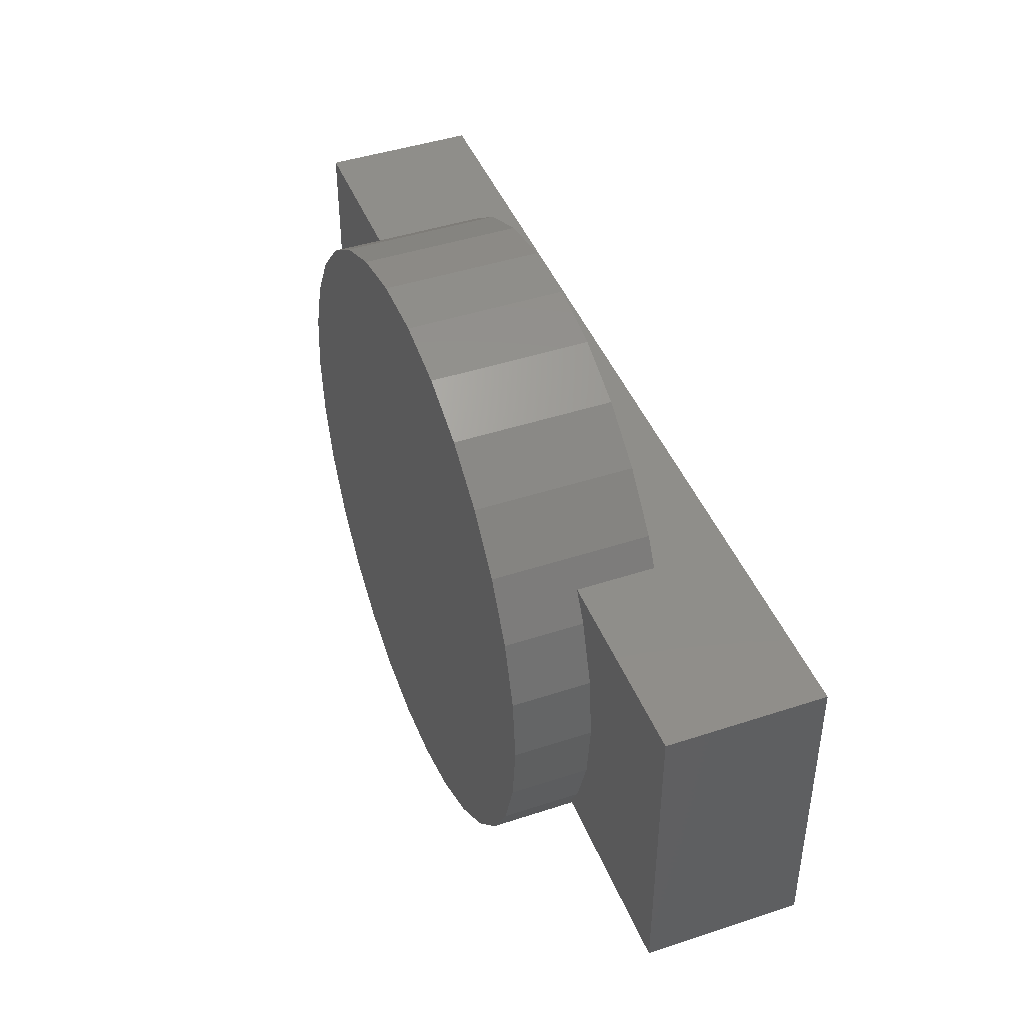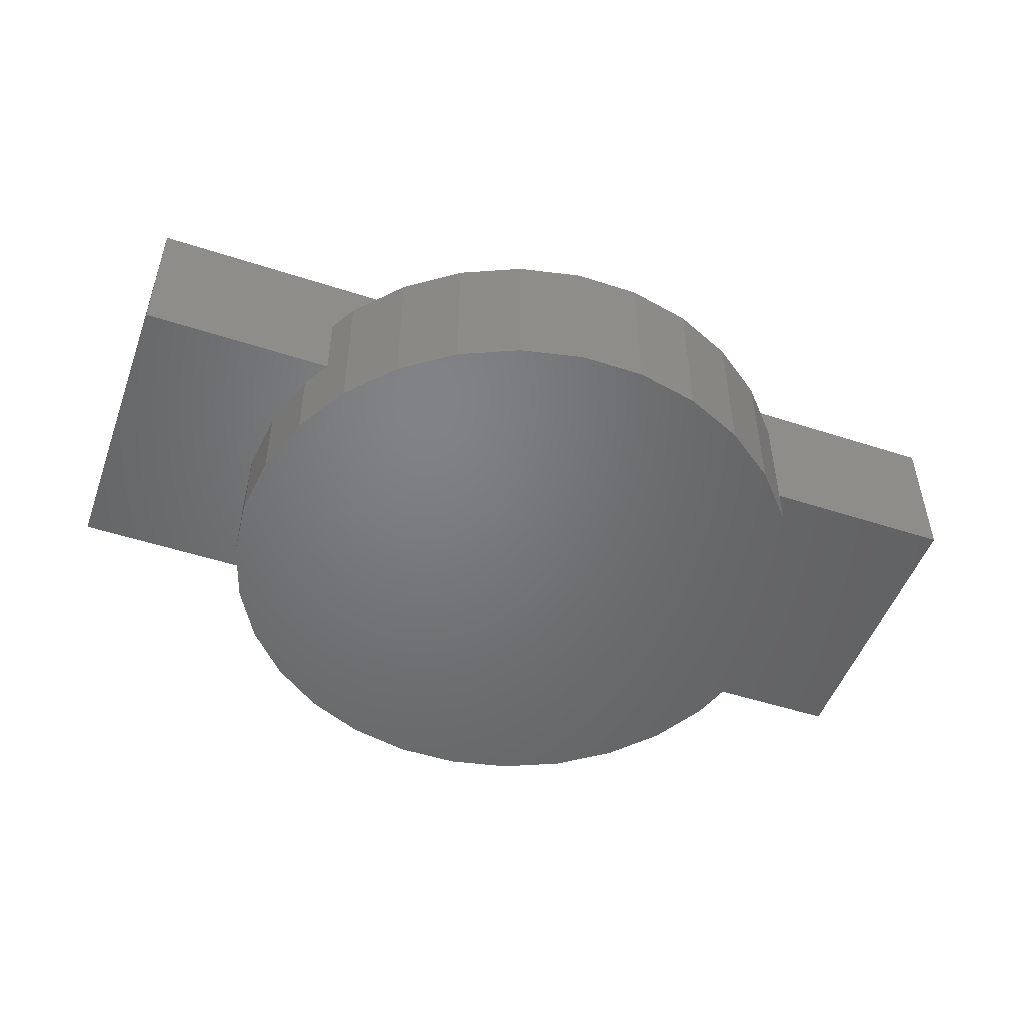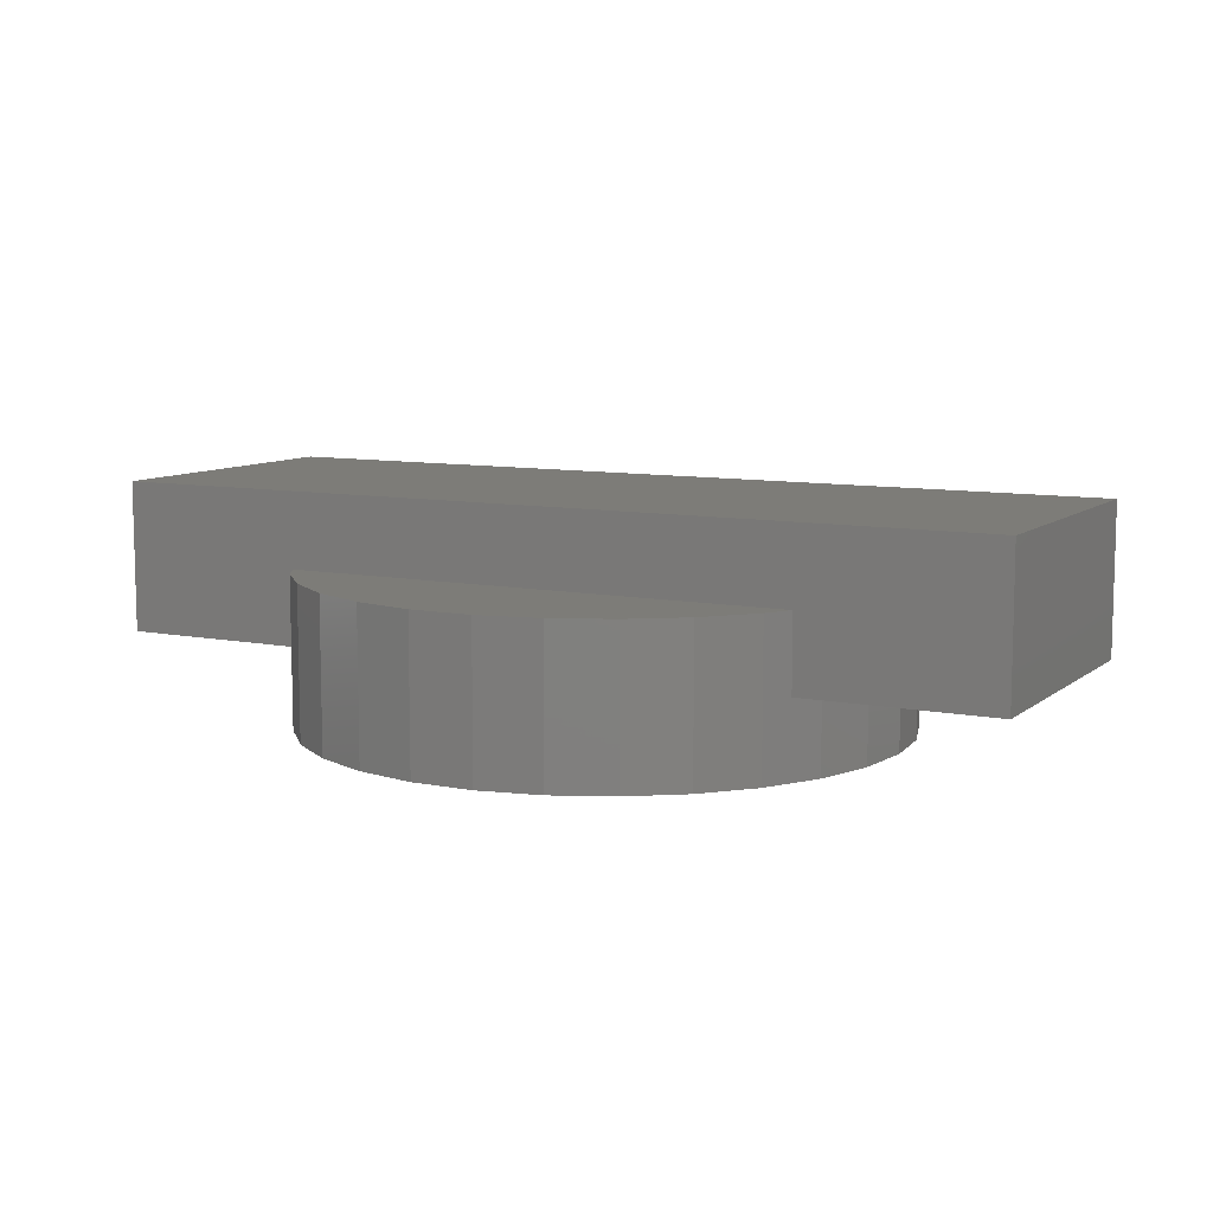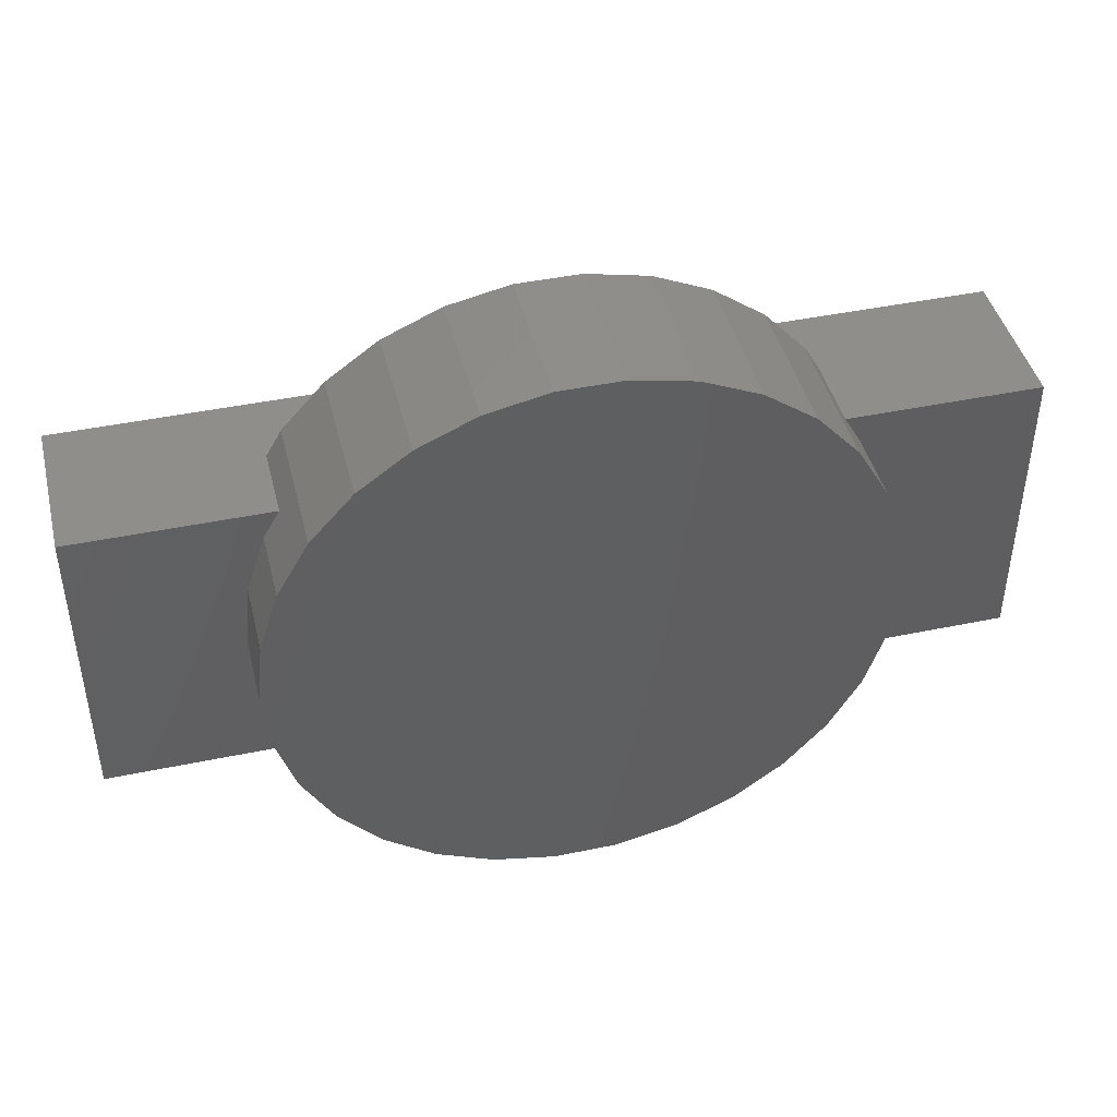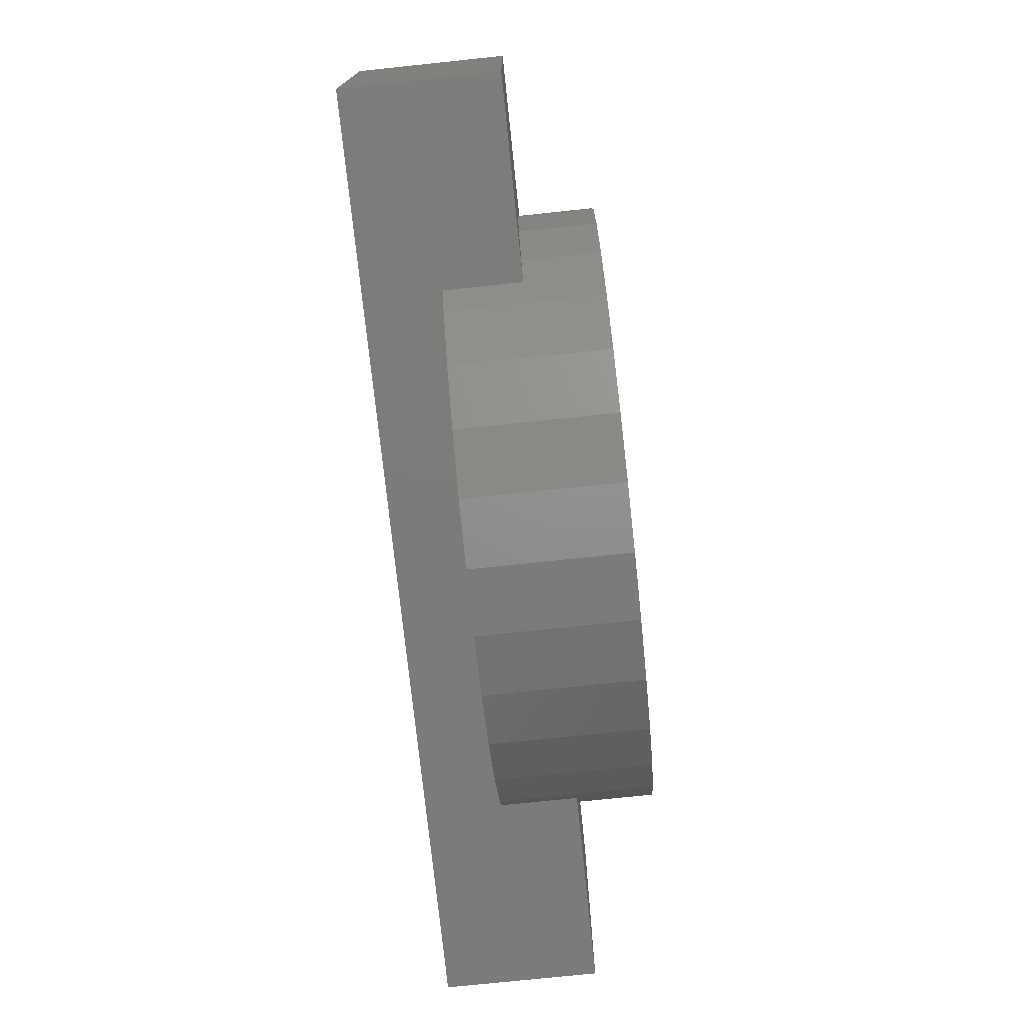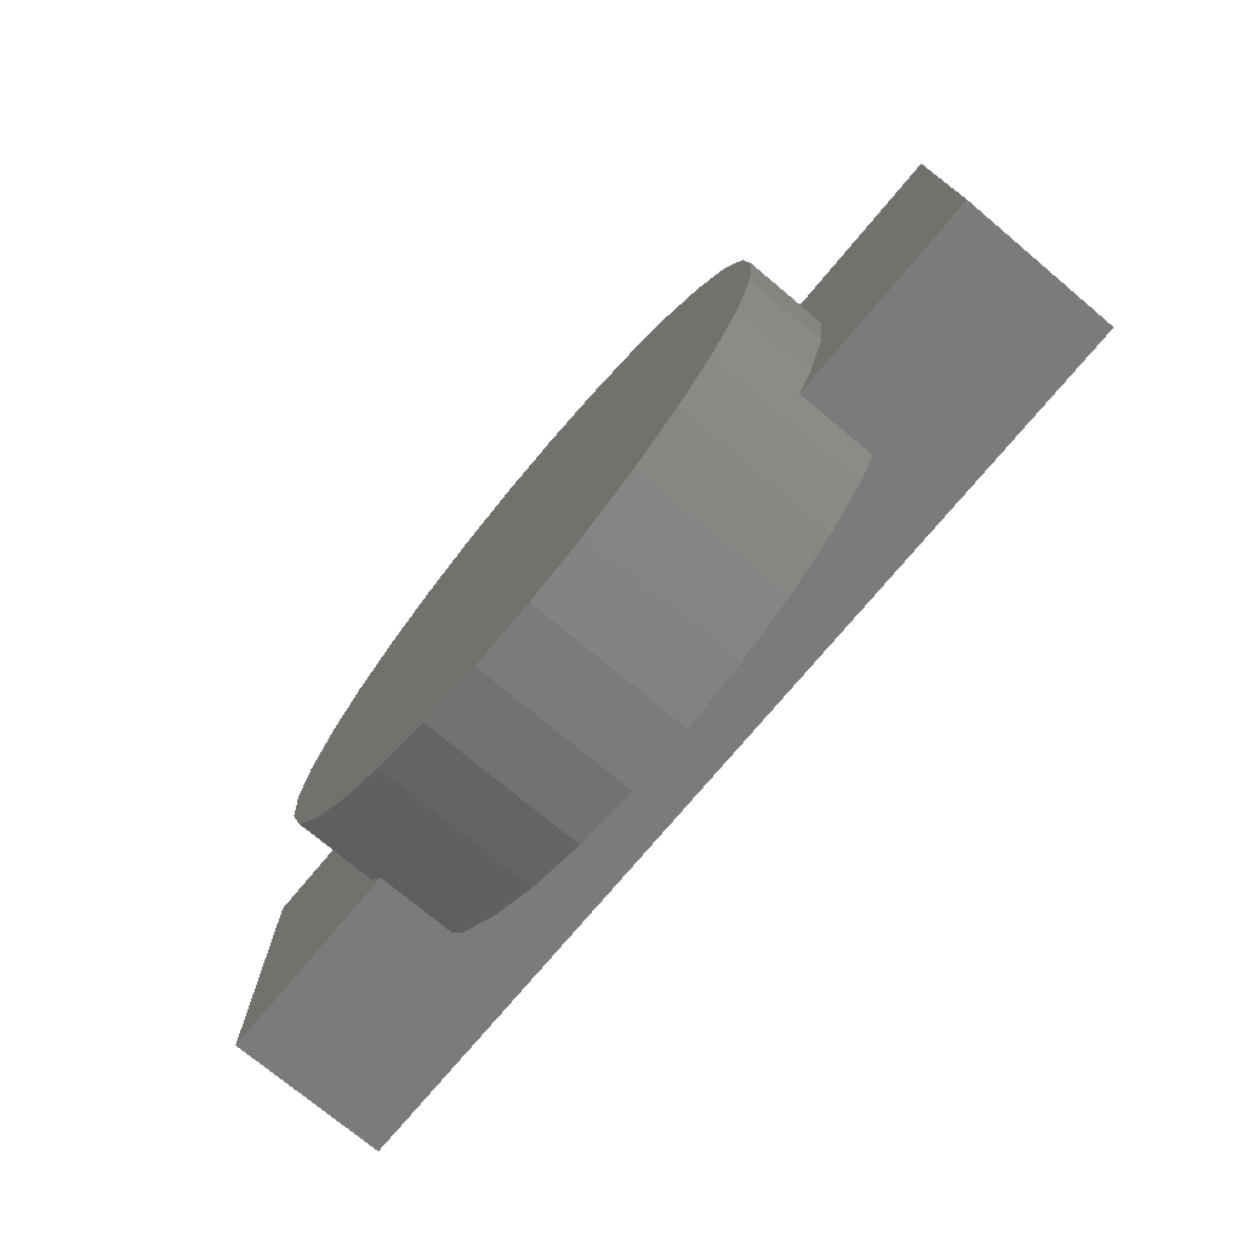
<metadata>
{"format":"stl","ext":"stl","renderer":"f3d","projection":"perspective","resolution":1024,"background":"white","views":[{"elev":44.1,"azim":-111.1,"up":"+Y"},{"elev":-50.5,"azim":160.4,"up":"+Z"},{"elev":9.1,"azim":28.0,"up":"+Z"},{"elev":43.6,"azim":166.2,"up":"+Y"},{"elev":-75.0,"azim":96.0,"up":"+Y"},{"elev":-74.6,"azim":-129.9,"up":"+Y"}]}
</metadata>
<code>
# stl→obj: 76 verts, 148 faces
v -6.691 -7.431 -2.5
v -8.09 -5.878 2.5
v -8.09 -5.878 -2.5
v -6.691 -7.431 2.5
v 9.781 2.079 0
v 9.135 4.067 -2.5
v 9.135 4.067 0
v 9.781 2.079 -2.5
v 10 0 0
v 10 0 -2.5
v 8.597 5 0
v 8.09 5.878 2.5
v 8.597 5 2.5
v 8.09 5.878 -2.5
v 9.135 -4.067 0
v 9.781 -2.079 -2.5
v 9.781 -2.079 0
v 9.135 -4.067 -2.5
v 5 -8.66 -2.5
v 6.691 -7.431 2.5
v 5 -8.66 2.5
v 6.691 -7.431 -2.5
v 8.09 -5.878 -2.5
v 8.09 -5.878 2.5
v -5 -8.66 -2.5
v -3.09 -9.511 2.5
v -5 -8.66 2.5
v -3.09 -9.511 -2.5
v 5 8.66 -2.5
v 3.09 9.511 2.5
v 5 8.66 2.5
v 3.09 9.511 -2.5
v 6.691 7.431 -2.5
v 6.691 7.431 2.5
v -8.09 5.878 -2.5
v -6.691 7.431 2.5
v -6.691 7.431 -2.5
v -8.09 5.878 2.5
v 1.045 9.945 -2.5
v -1.045 9.945 2.5
v 1.045 9.945 2.5
v -1.045 9.945 -2.5
v 3.09 -9.511 -2.5
v 3.09 -9.511 2.5
v 1.045 -9.945 -2.5
v 1.045 -9.945 2.5
v -9.781 2.079 -2.5
v -9.135 4.067 0
v -9.135 4.067 -2.5
v -9.781 2.079 0
v -1.045 -9.945 -2.5
v -3.09 9.511 -2.5
v -5 8.66 -2.5
v -9.135 -4.067 -2.5
v -9.781 -2.079 -2.5
v -10 0 -2.5
v -9.781 -2.079 0
v -9.135 -4.067 0
v -5 8.66 2.5
v -3.09 9.511 2.5
v 8.597 -5 2.5
v -1.045 -9.945 2.5
v -8.597 -5 2.5
v -8.597 5 2.5
v -10 0 0
v -8.597 -5 0
v -8.597 5 0
v 8.597 -5 0
v 15 -5 5
v 15 5 0
v 15 5 5
v 15 -5 0
v -15 5 5
v -15 -5 5
v -15 -5 0
v -15 5 0
f 1 2 3
f 2 1 4
f 5 6 7
f 6 5 8
f 9 8 5
f 8 9 10
f 11 12 13
f 12 11 14
f 6 11 7
f 11 6 14
f 15 16 17
f 16 15 18
f 19 20 21
f 20 19 22
f 20 23 24
f 23 20 22
f 17 10 9
f 10 17 16
f 25 26 27
f 26 25 28
f 29 30 31
f 30 29 32
f 12 33 34
f 33 12 14
f 1 27 4
f 27 1 25
f 35 36 37
f 36 35 38
f 39 40 41
f 40 39 42
f 43 21 44
f 21 43 19
f 45 44 46
f 44 45 43
f 47 48 49
f 48 47 50
f 16 8 10
f 18 8 16
f 18 6 8
f 23 6 18
f 23 14 6
f 22 14 23
f 22 33 14
f 19 33 22
f 19 29 33
f 43 29 19
f 43 32 29
f 45 32 43
f 45 39 32
f 51 39 45
f 51 42 39
f 28 42 51
f 28 52 42
f 25 52 28
f 25 53 52
f 1 53 25
f 1 37 53
f 3 37 1
f 3 35 37
f 54 35 3
f 54 49 35
f 55 49 54
f 55 47 49
f 47 55 56
f 54 57 55
f 57 54 58
f 52 59 60
f 59 52 53
f 61 20 24
f 61 21 20
f 61 44 21
f 61 46 44
f 61 62 46
f 61 26 62
f 61 27 26
f 63 27 61
f 27 63 4
f 4 63 2
f 34 13 12
f 31 13 34
f 30 13 31
f 41 13 30
f 40 13 41
f 60 13 40
f 59 13 60
f 64 59 36
f 64 36 38
f 59 64 13
f 28 62 26
f 62 28 51
f 32 41 30
f 41 32 39
f 55 65 56
f 65 55 57
f 54 66 58
f 3 66 54
f 2 66 3
f 66 2 63
f 35 67 38
f 49 67 35
f 67 49 48
f 38 67 64
f 61 24 68
f 68 18 15
f 68 23 18
f 23 68 24
f 33 31 34
f 31 33 29
f 53 36 59
f 36 53 37
f 42 60 40
f 60 42 52
f 51 46 62
f 46 51 45
f 56 50 47
f 50 56 65
f 69 70 71
f 70 69 72
f 73 69 71
f 69 73 74
f 72 9 70
f 72 17 9
f 72 15 17
f 15 72 68
f 5 70 9
f 7 70 5
f 70 7 11
f 57 75 65
f 58 75 57
f 75 58 66
f 76 65 75
f 65 76 50
f 50 76 48
f 48 76 67
f 75 73 76
f 73 75 74
f 71 13 73
f 70 13 71
f 13 70 11
f 64 73 13
f 76 64 67
f 64 76 73
f 74 63 69
f 75 63 74
f 63 75 66
f 61 69 63
f 72 61 68
f 61 72 69

</code>
